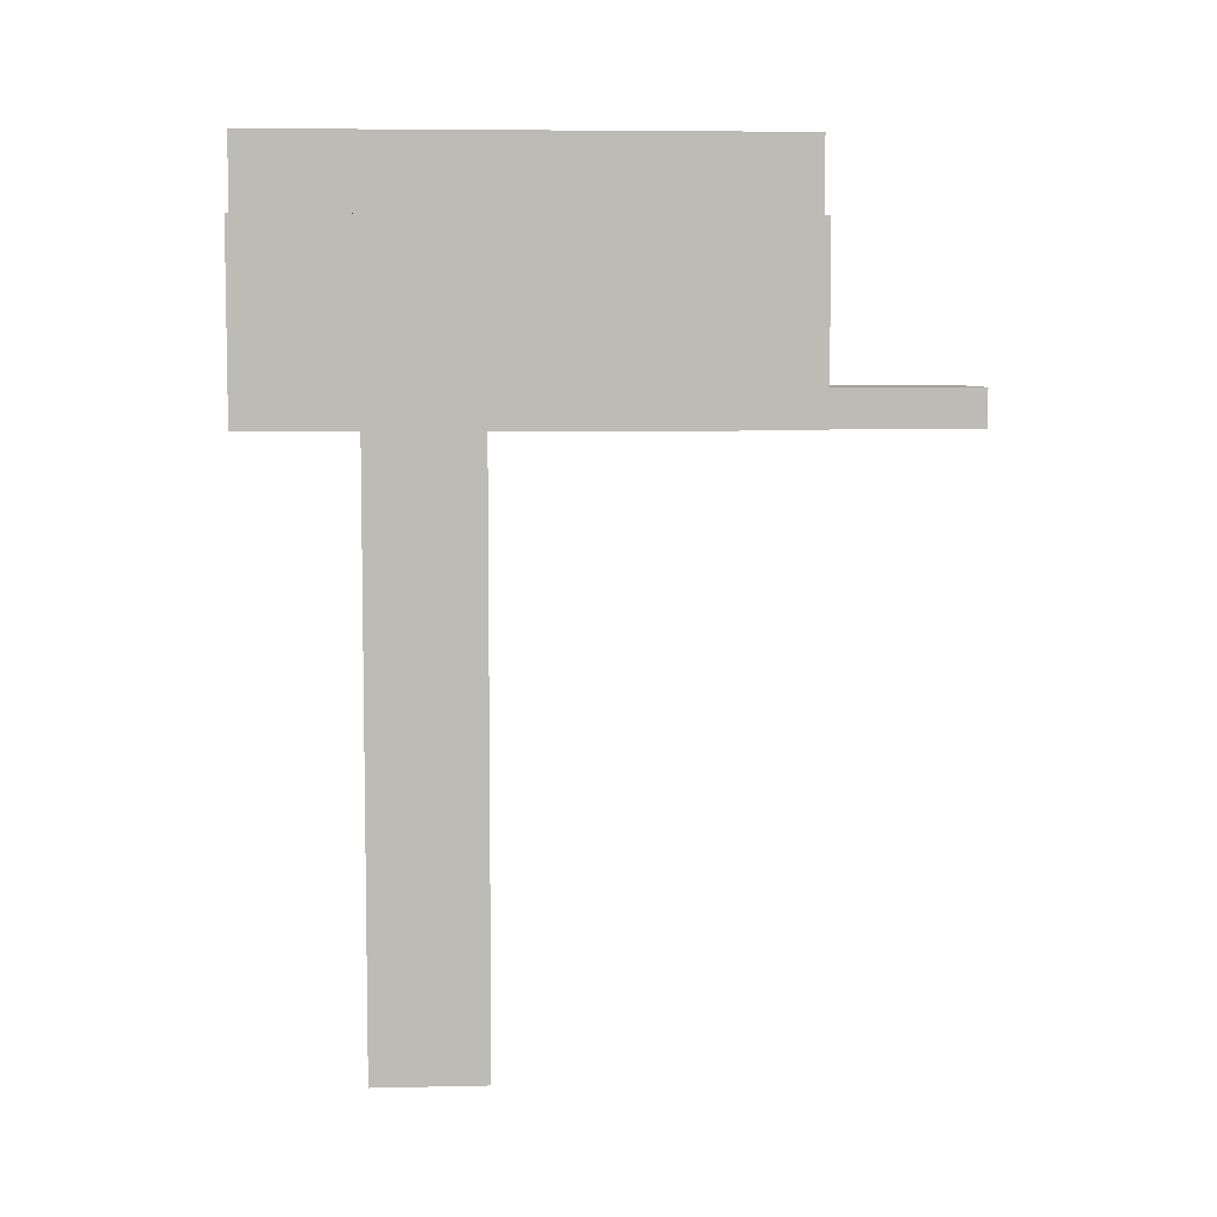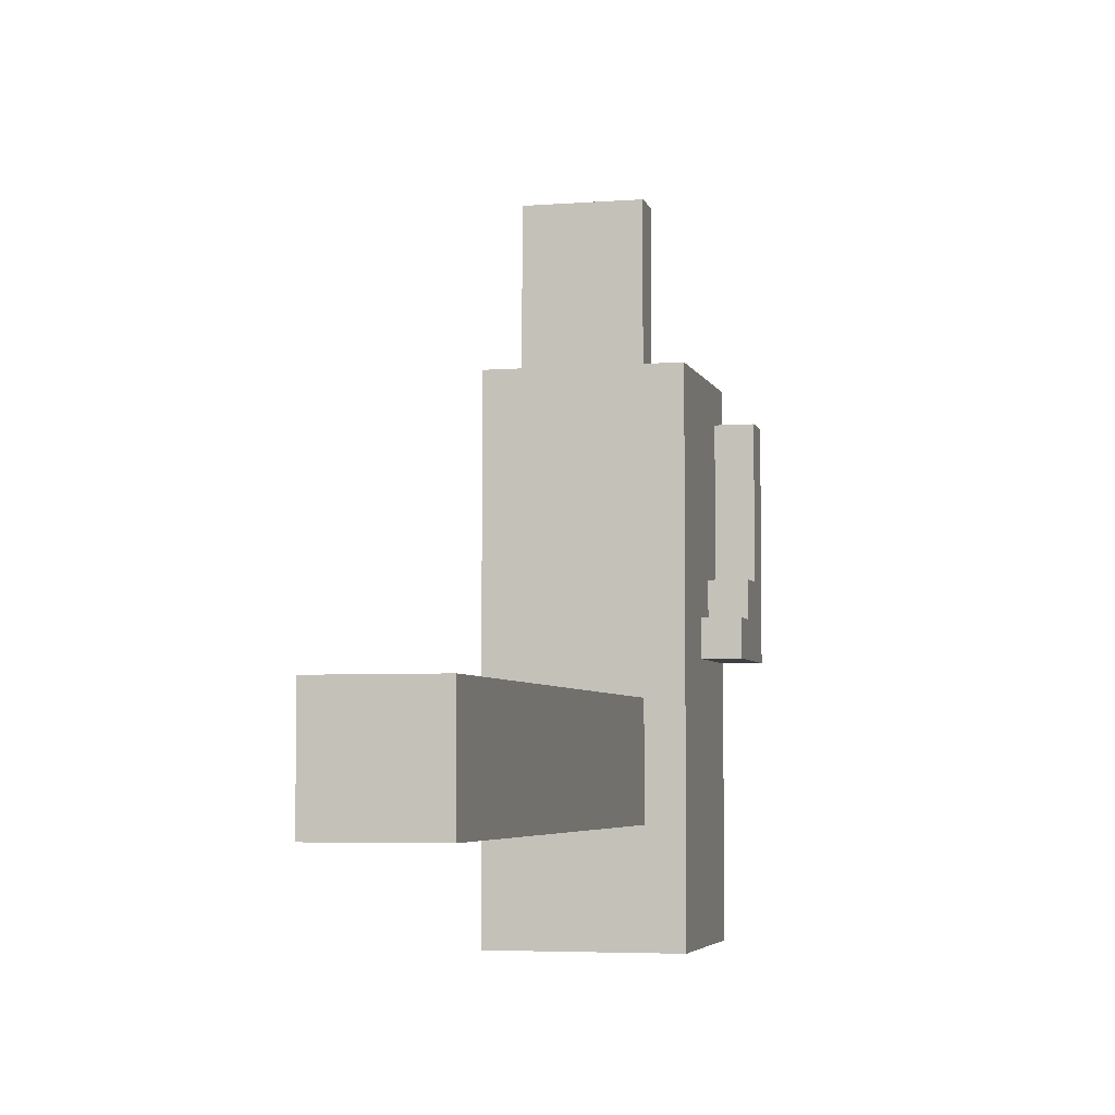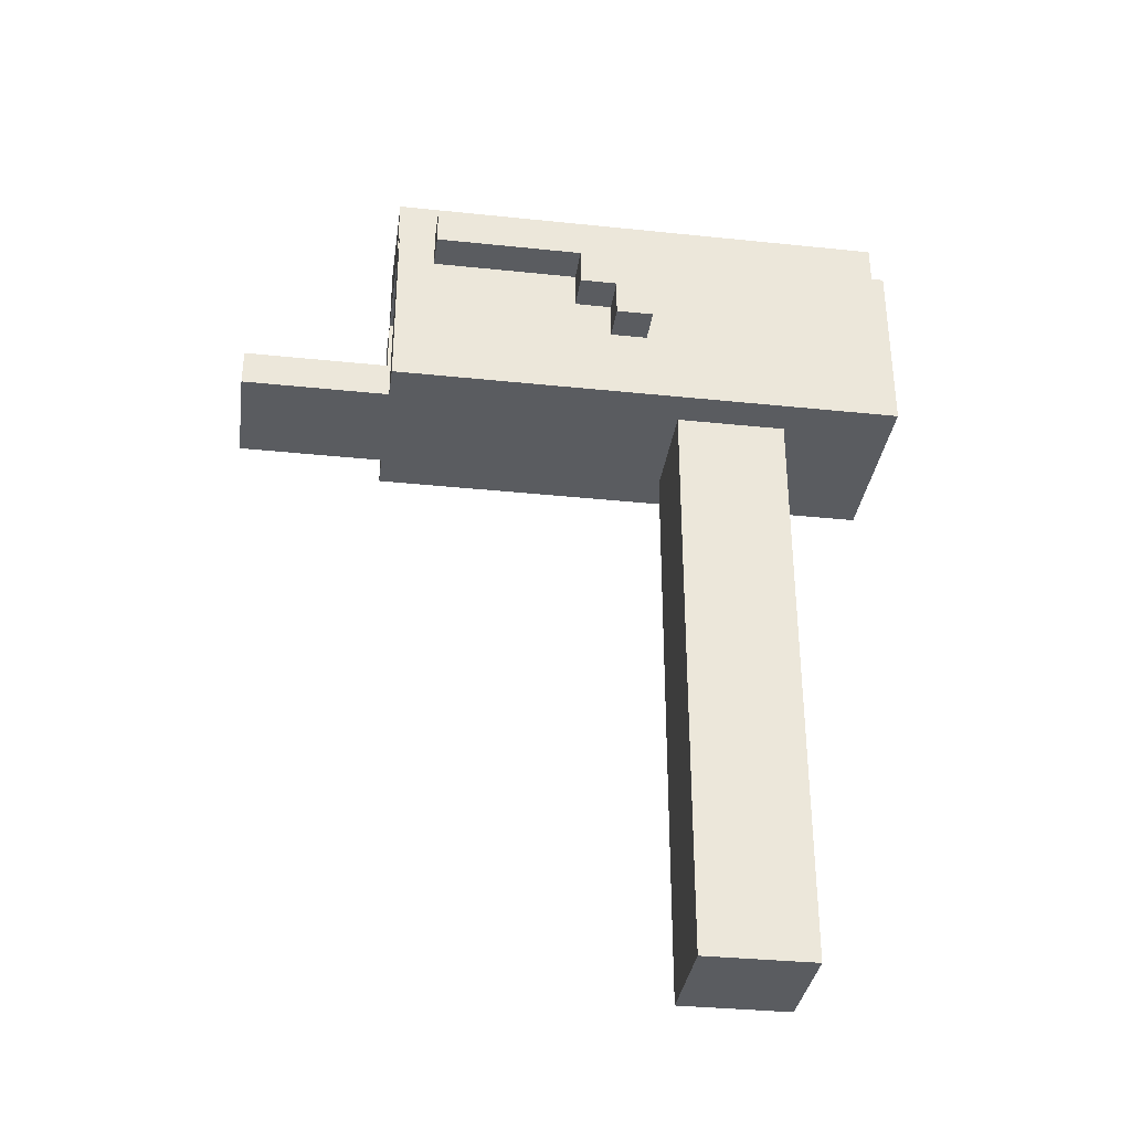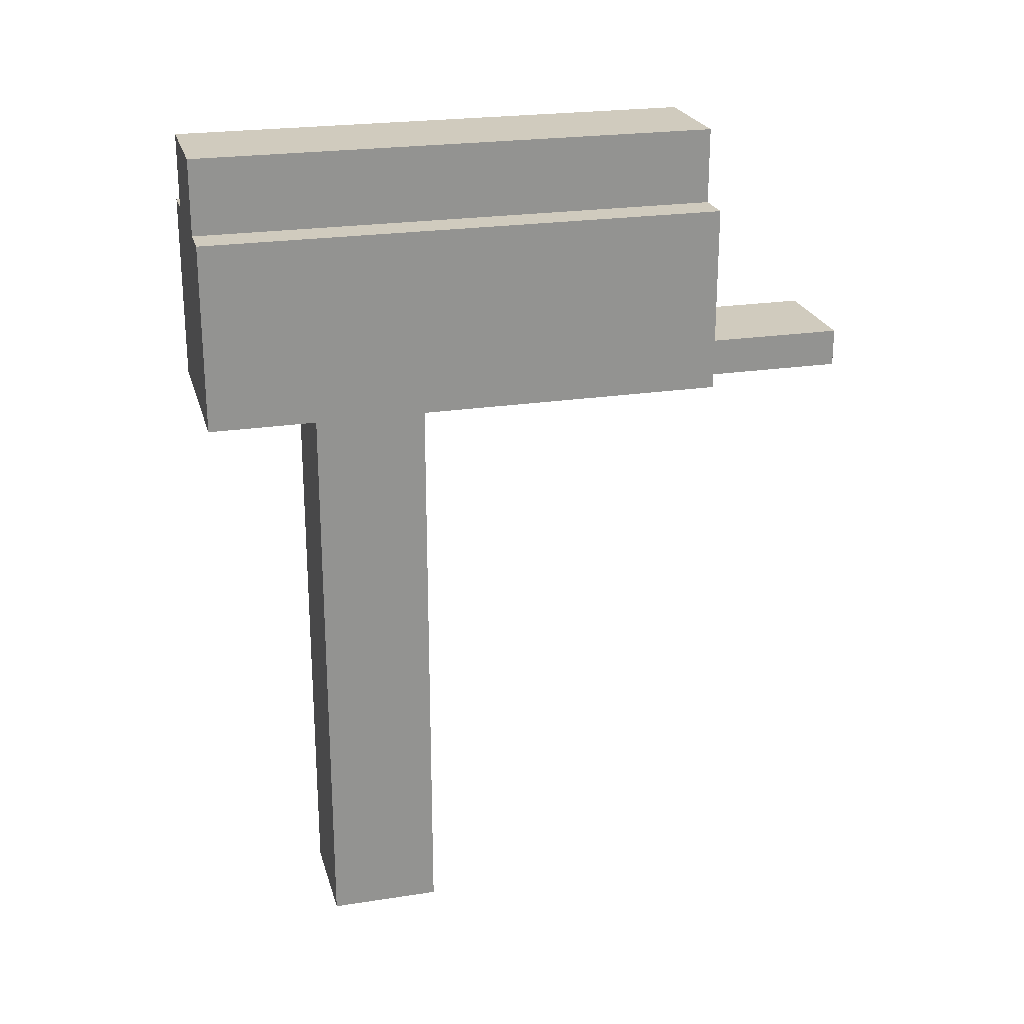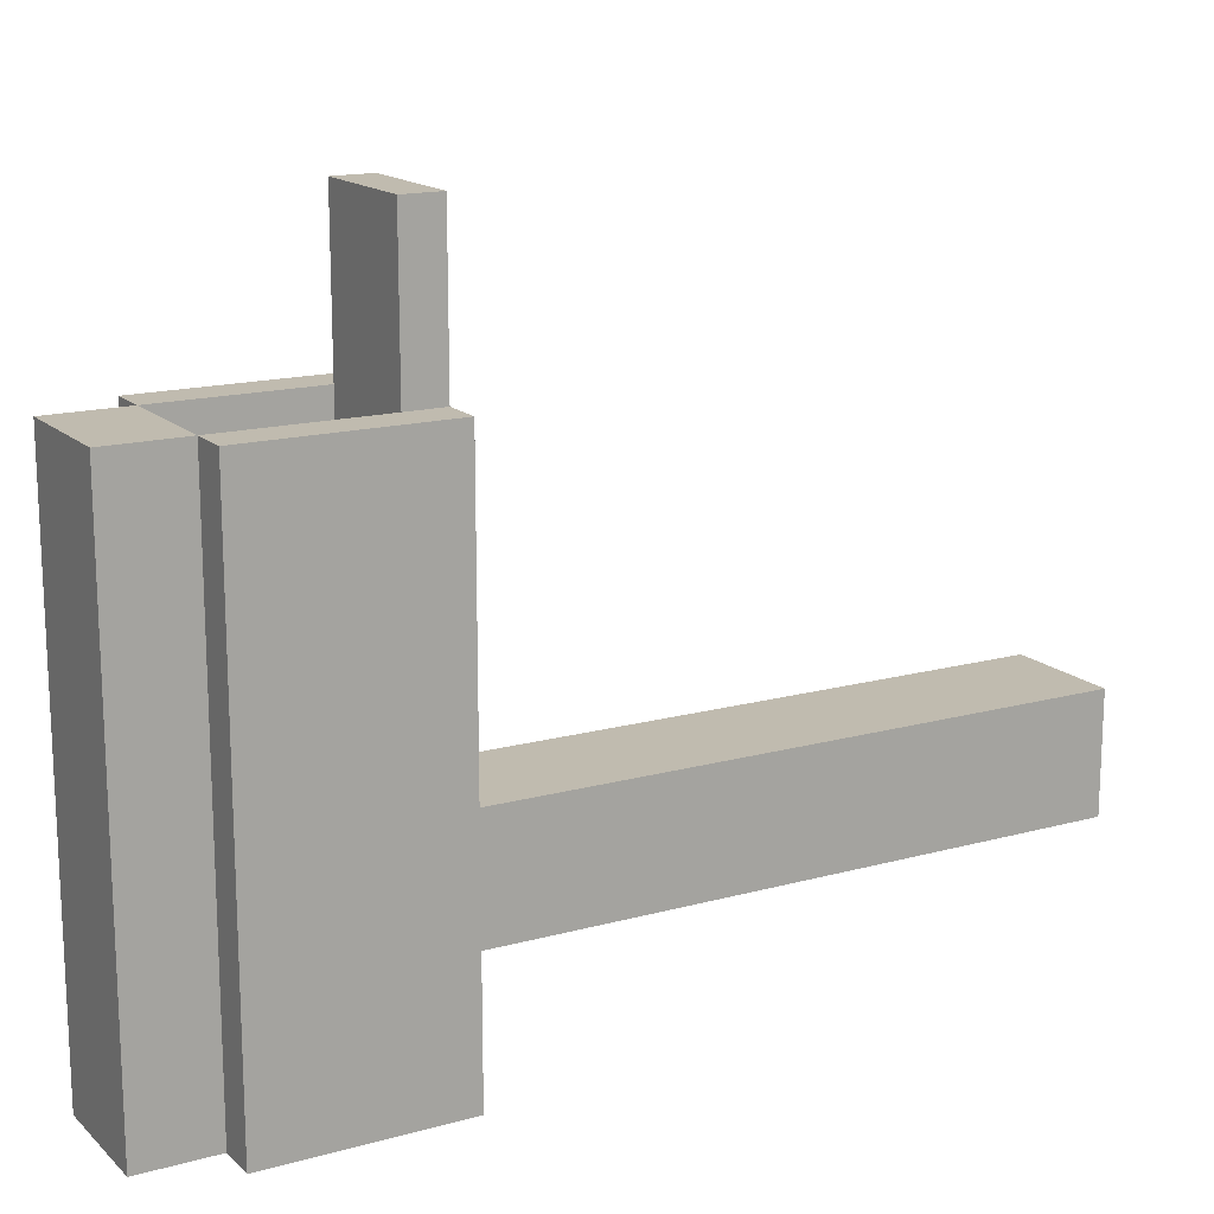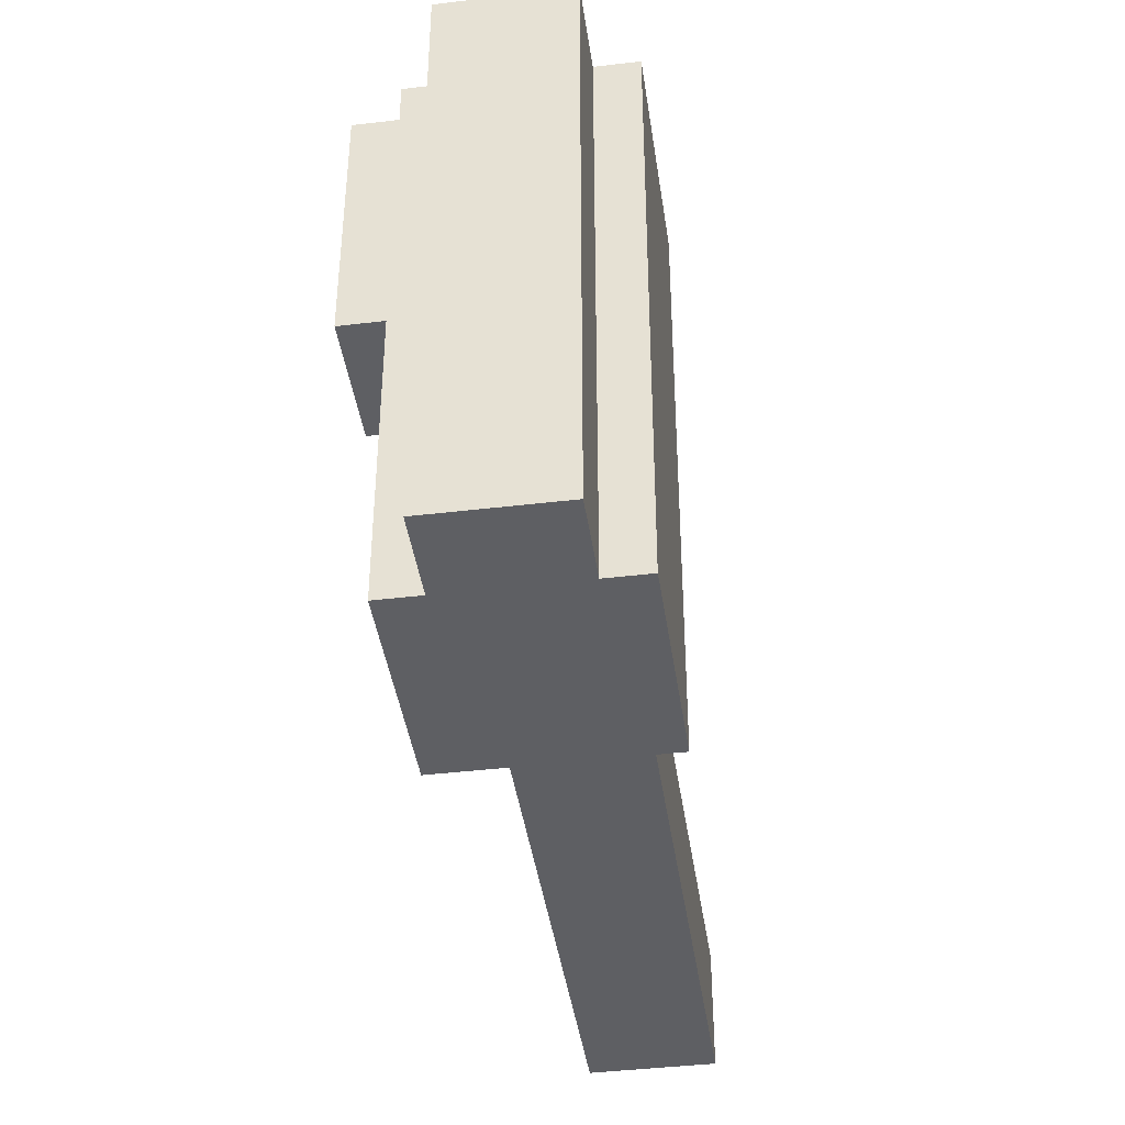
<metadata>
{"format":"obj","ext":"obj","renderer":"f3d","projection":"perspective","resolution":1024,"background":"white","views":[{"elev":6.3,"azim":-93.7,"up":"+Y"},{"elev":-4.7,"azim":13.9,"up":"+Z"},{"elev":-34.3,"azim":82.0,"up":"+Y"},{"elev":23.3,"azim":-104.6,"up":"+Y"},{"elev":15.9,"azim":-119.7,"up":"+Z"},{"elev":-41.7,"azim":-171.8,"up":"+Z"}]}
</metadata>
<code>
o
v -0.2 1.6 1
v -0.2 1.6 -0.4
v -0.2 2.1 1
v -0.2 2.1 -0.4
v -0.1 0 0.2
v -0.1 0 -0.1
v -0.1 1.6 1.4
v -0.1 1.6 1
v -0.1 1.6 0.2
v -0.1 1.6 -0.1
v -0.1 1.7 1.4
v -0.1 1.7 1
v -0.1 2.1 1
v -0.1 2.1 -0.4
v -0.1 2.3 1
v -0.1 2.3 -0.4
v 0.2 1.7 1
v 0.2 1.7 0
v 0.2 2.1 1
v 0.2 2.1 0
v -0.1 1.7 1
v -0.1 1.7 0
v -0.1 2.1 1
v -0.1 2.1 0
v 0.2 0 0.2
v 0.2 0 -0.1
v 0.2 1.6 1.4
v 0.2 1.6 1
v 0.2 1.6 0.2
v 0.2 1.6 -0.1
v 0.2 1.7 1.4
v 0.2 1.7 1
v 0.2 2.1 1
v 0.2 2.1 -0.4
v 0.2 2.3 1
v 0.2 2.3 -0.4
v 0.3 1.6 1
v 0.3 1.6 -0.4
v 0.3 1.8 0.4
v 0.3 1.8 0.3
v 0.3 1.9 0.5
v 0.3 1.9 0.4
v 0.3 2 0.9
v 0.3 2 0.5
v 0.3 2.1 1
v 0.3 2.1 0.9
v 0.3 2.1 0.3
v 0.3 2.1 -0.4
v 0.4 1.8 0.4
v 0.4 1.8 0.3
v 0.4 1.9 0.5
v 0.4 1.9 0.4
v 0.4 2 0.9
v 0.4 2 0.5
v 0.4 2.1 0.9
v 0.4 2.1 0.3
v -0.1 1.6 1.4
v -0.1 1.7 1.4
v 0.2 1.6 1.4
v 0.2 1.7 1.4
v -0.2 1.6 1
v -0.2 2.1 1
v -0.1 1.6 1
v -0.1 1.7 1
v -0.1 2.1 1
v -0.1 2.3 1
v 0.2 1.6 1
v 0.2 1.7 1
v 0.2 2.1 1
v 0.2 2.3 1
v 0.3 1.6 1
v 0.3 2.1 1
v 0.3 2 0.9
v 0.3 2.1 0.9
v 0.4 2 0.9
v 0.4 2.1 0.9
v 0.3 1.9 0.5
v 0.3 2 0.5
v 0.4 1.9 0.5
v 0.4 2 0.5
v 0.3 1.8 0.4
v 0.3 1.9 0.4
v 0.4 1.8 0.4
v 0.4 1.9 0.4
v -0.1 0 0.2
v -0.1 1.6 0.2
v 0.2 0 0.2
v 0.2 1.6 0.2
v -0.1 1.7 0
v -0.1 2.1 0
v 0.2 1.7 0
v 0.2 2.1 0
v 0.3 1.8 0.3
v 0.3 2.1 0.3
v 0.4 1.8 0.3
v 0.4 2.1 0.3
v -0.1 0 -0.1
v -0.1 1.6 -0.1
v 0.2 0 -0.1
v 0.2 1.6 -0.1
v -0.2 1.6 -0.4
v -0.2 2.1 -0.4
v -0.1 2.1 -0.4
v -0.1 2.3 -0.4
v 0.2 2.1 -0.4
v 0.2 2.3 -0.4
v 0.3 1.6 -0.4
v 0.3 2.1 -0.4
v -0.1 0 0.2
v 0.2 0 0.2
v -0.1 0 -0.1
v 0.2 0 -0.1
v -0.1 1.6 1.4
v 0.2 1.6 1.4
v -0.2 1.6 1
v -0.1 1.6 1
v 0.2 1.6 1
v 0.3 1.6 1
v -0.1 1.6 0.2
v 0.2 1.6 0.2
v -0.1 1.6 -0.1
v 0.2 1.6 -0.1
v -0.2 1.6 -0.4
v 0.3 1.6 -0.4
v 0.3 1.8 0.4
v 0.4 1.8 0.4
v 0.3 1.8 0.3
v 0.4 1.8 0.3
v 0.3 1.9 0.5
v 0.4 1.9 0.5
v 0.3 1.9 0.4
v 0.4 1.9 0.4
v 0.3 2 0.9
v 0.4 2 0.9
v 0.3 2 0.5
v 0.4 2 0.5
v -0.1 2.1 1
v 0.2 2.1 1
v -0.1 2.1 0
v 0.2 2.1 0
v -0.1 1.7 1.4
v 0.2 1.7 1.4
v -0.1 1.7 1
v 0.2 1.7 1
v -0.1 1.7 0
v 0.2 1.7 0
v -0.2 2.1 1
v -0.1 2.1 1
v 0.2 2.1 1
v 0.3 2.1 1
v 0.3 2.1 0.9
v 0.4 2.1 0.9
v 0.3 2.1 0.3
v 0.4 2.1 0.3
v -0.2 2.1 -0.4
v -0.1 2.1 -0.4
v 0.2 2.1 -0.4
v 0.3 2.1 -0.4
v -0.1 2.3 1
v 0.2 2.3 1
v -0.1 2.3 -0.4
v 0.2 2.3 -0.4
f 3 2 1
f 4 2 3
f 9 6 5
f 10 6 9
f 11 8 7
f 12 8 11
f 15 14 13
f 16 14 15
f 19 18 17
f 20 18 19
f 21 22 23
f 23 22 24
f 25 26 29
f 29 26 30
f 27 28 31
f 31 28 32
f 33 34 35
f 35 34 36
f 37 38 39
f 39 38 40
f 37 39 41
f 41 39 42
f 37 41 43
f 43 41 44
f 37 43 45
f 45 43 46
f 40 38 47
f 47 38 48
f 49 50 52
f 51 52 54
f 53 54 55
f 52 50 56
f 55 54 56
f 54 52 56
f 59 58 57
f 60 58 59
f 63 62 61
f 64 62 63
f 65 62 64
f 69 66 65
f 70 66 69
f 71 68 67
f 71 69 68
f 72 69 71
f 75 74 73
f 76 74 75
f 79 78 77
f 80 78 79
f 83 82 81
f 84 82 83
f 87 86 85
f 88 86 87
f 91 90 89
f 92 90 91
f 93 94 95
f 95 94 96
f 97 98 99
f 99 98 100
f 101 102 103
f 101 103 105
f 103 104 105
f 105 104 106
f 101 105 107
f 107 105 108
f 111 110 109
f 112 110 111
f 116 114 113
f 117 114 116
f 119 116 115
f 119 118 117
f 119 117 116
f 120 118 119
f 121 119 115
f 122 118 120
f 123 121 115
f 123 122 121
f 124 118 122
f 124 122 123
f 127 126 125
f 128 126 127
f 131 130 129
f 132 130 131
f 135 134 133
f 136 134 135
f 139 138 137
f 140 138 139
f 141 142 143
f 143 142 144
f 143 144 145
f 145 144 146
f 149 150 151
f 149 151 153
f 151 152 153
f 153 152 154
f 147 148 155
f 155 148 156
f 149 153 157
f 157 153 158
f 159 160 161
f 161 160 162

</code>
